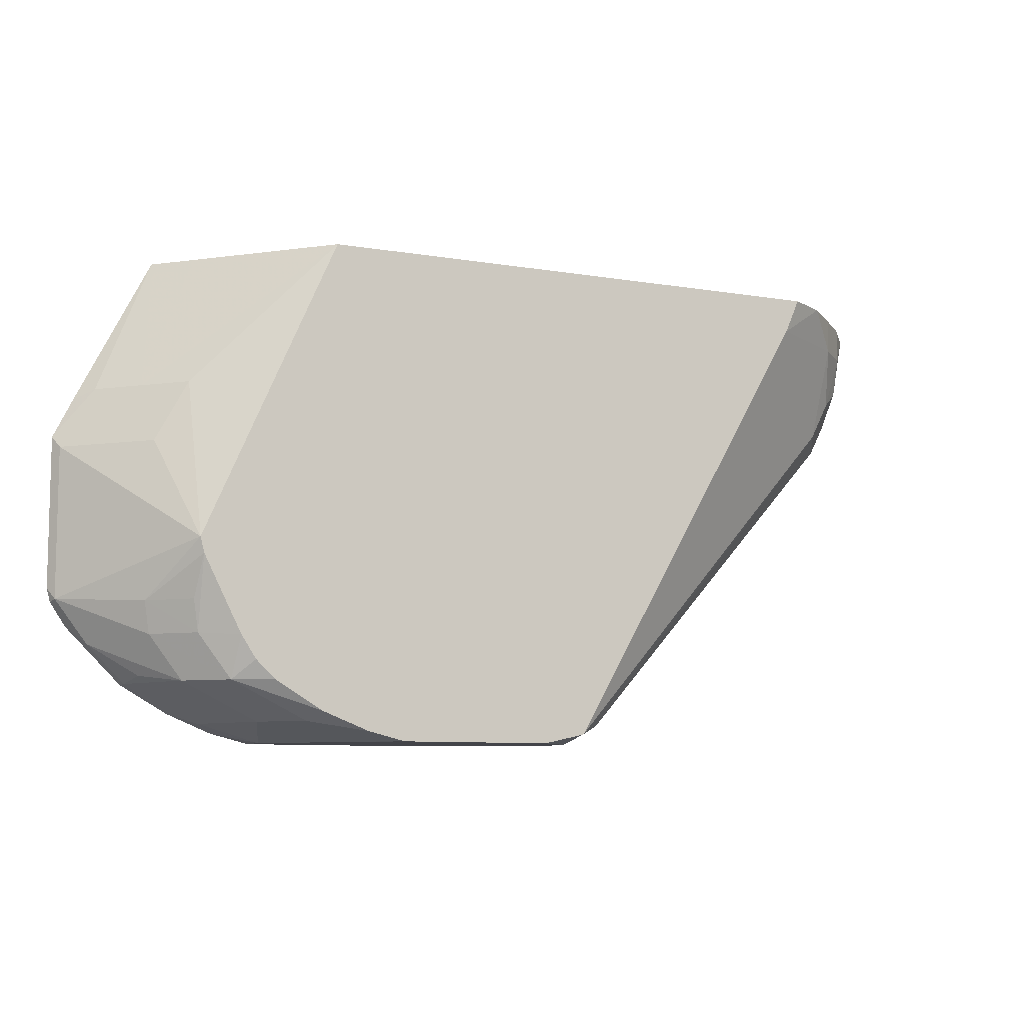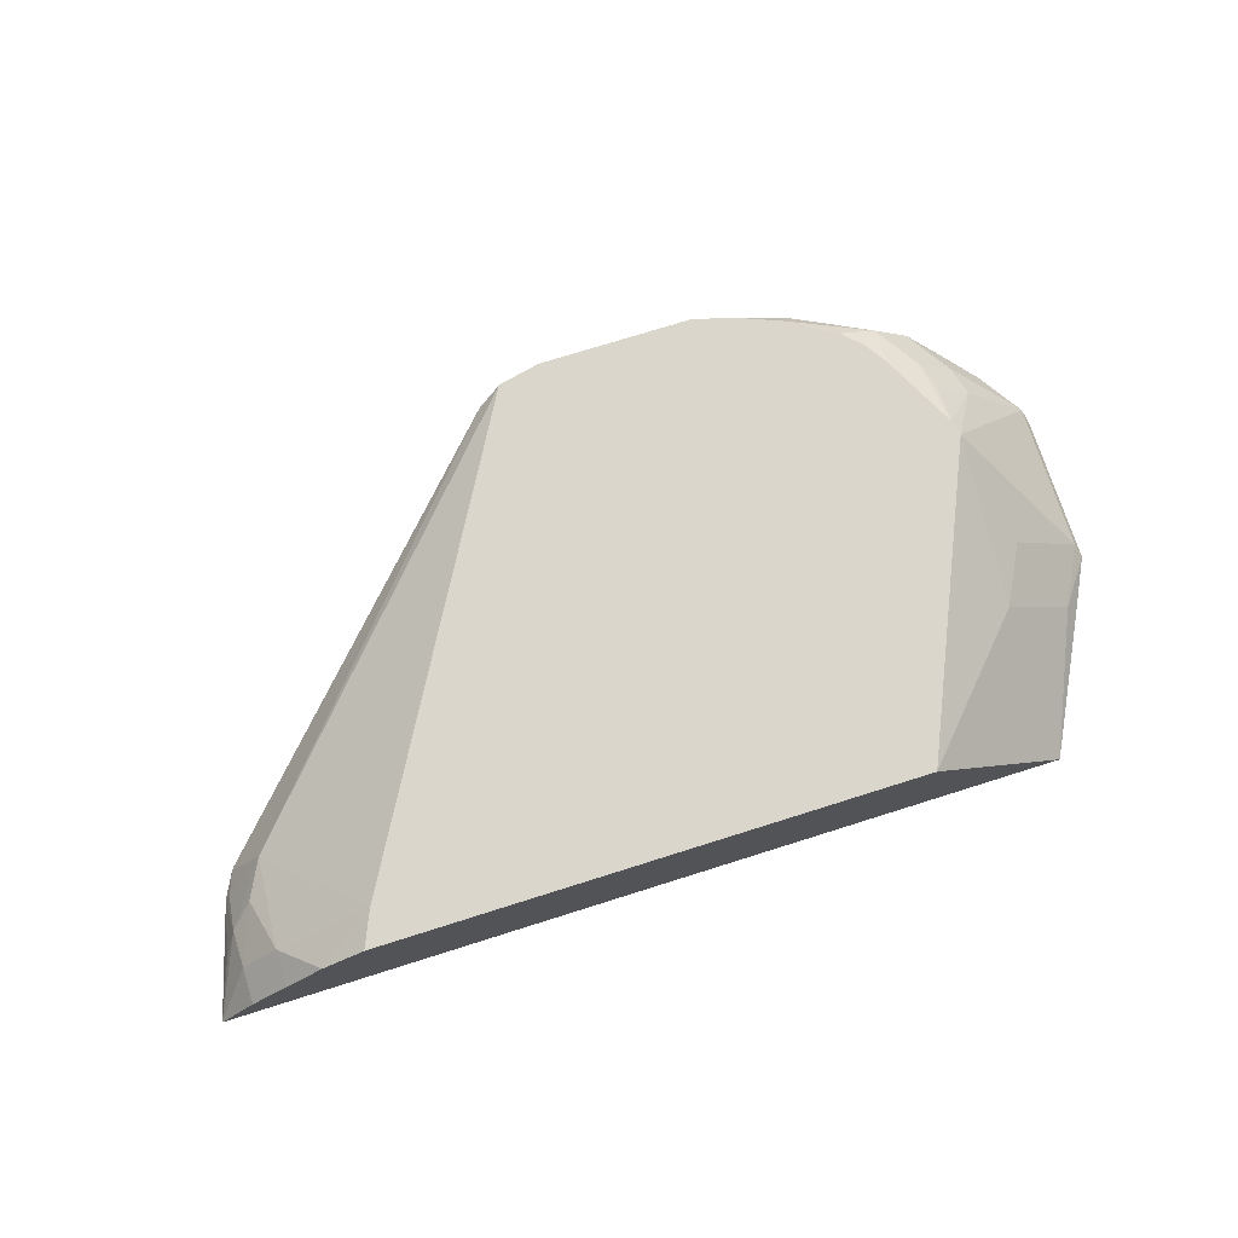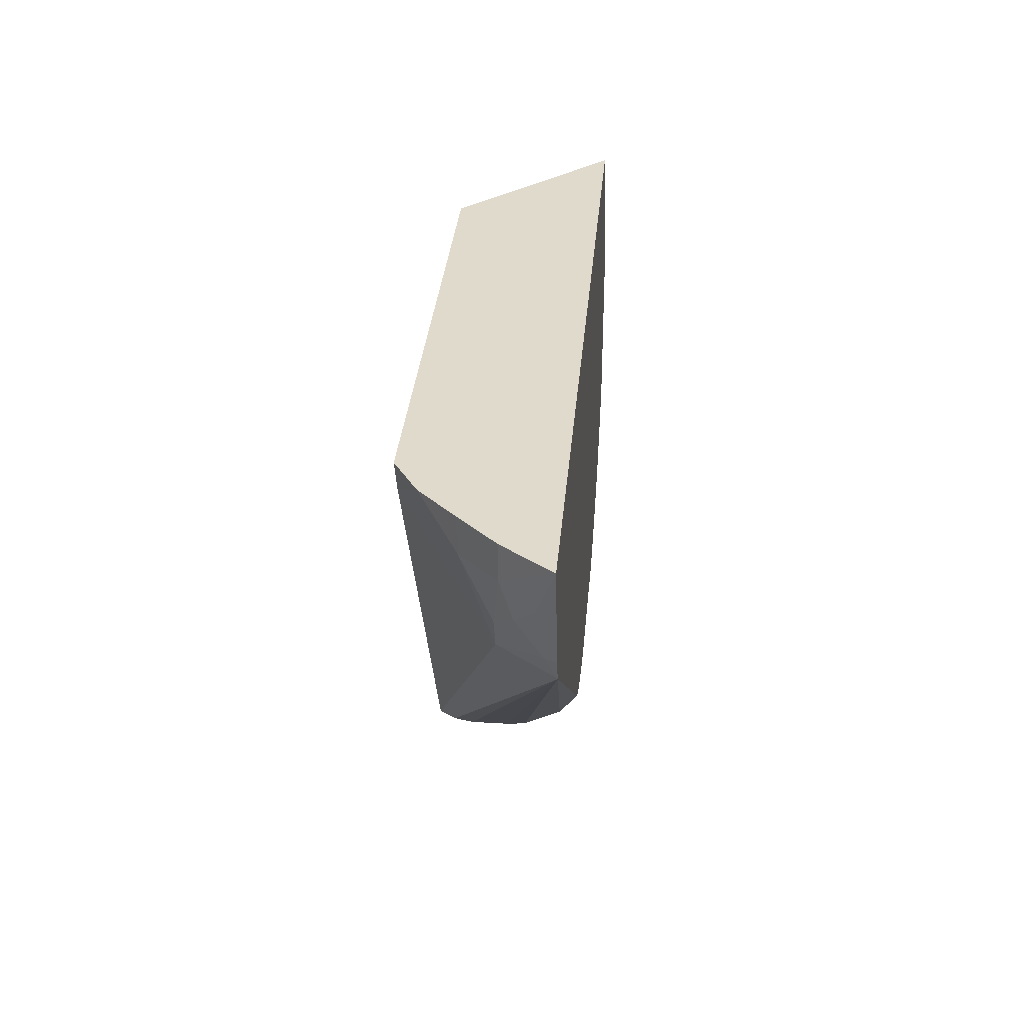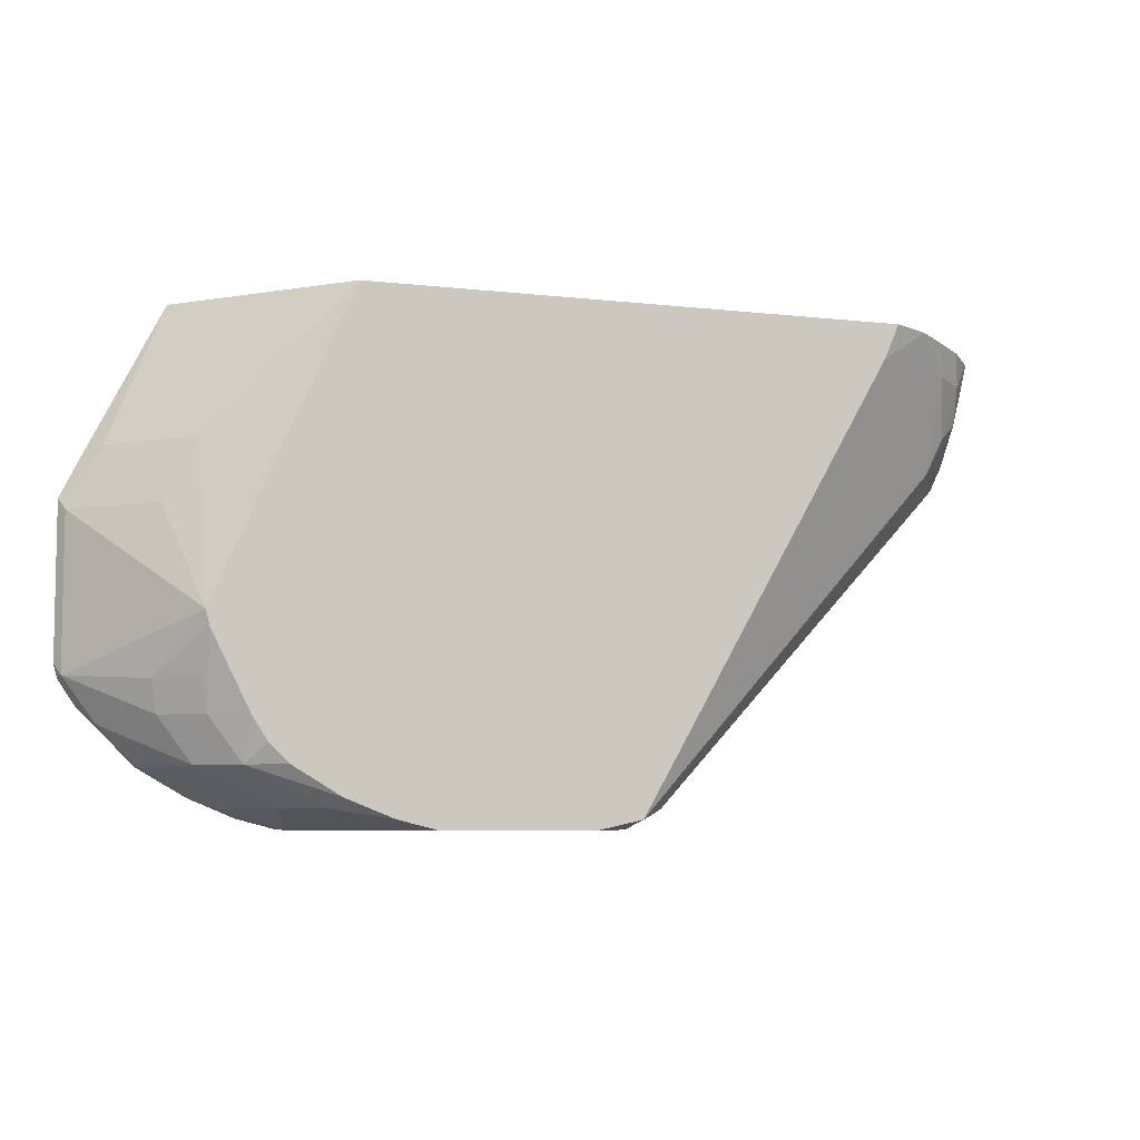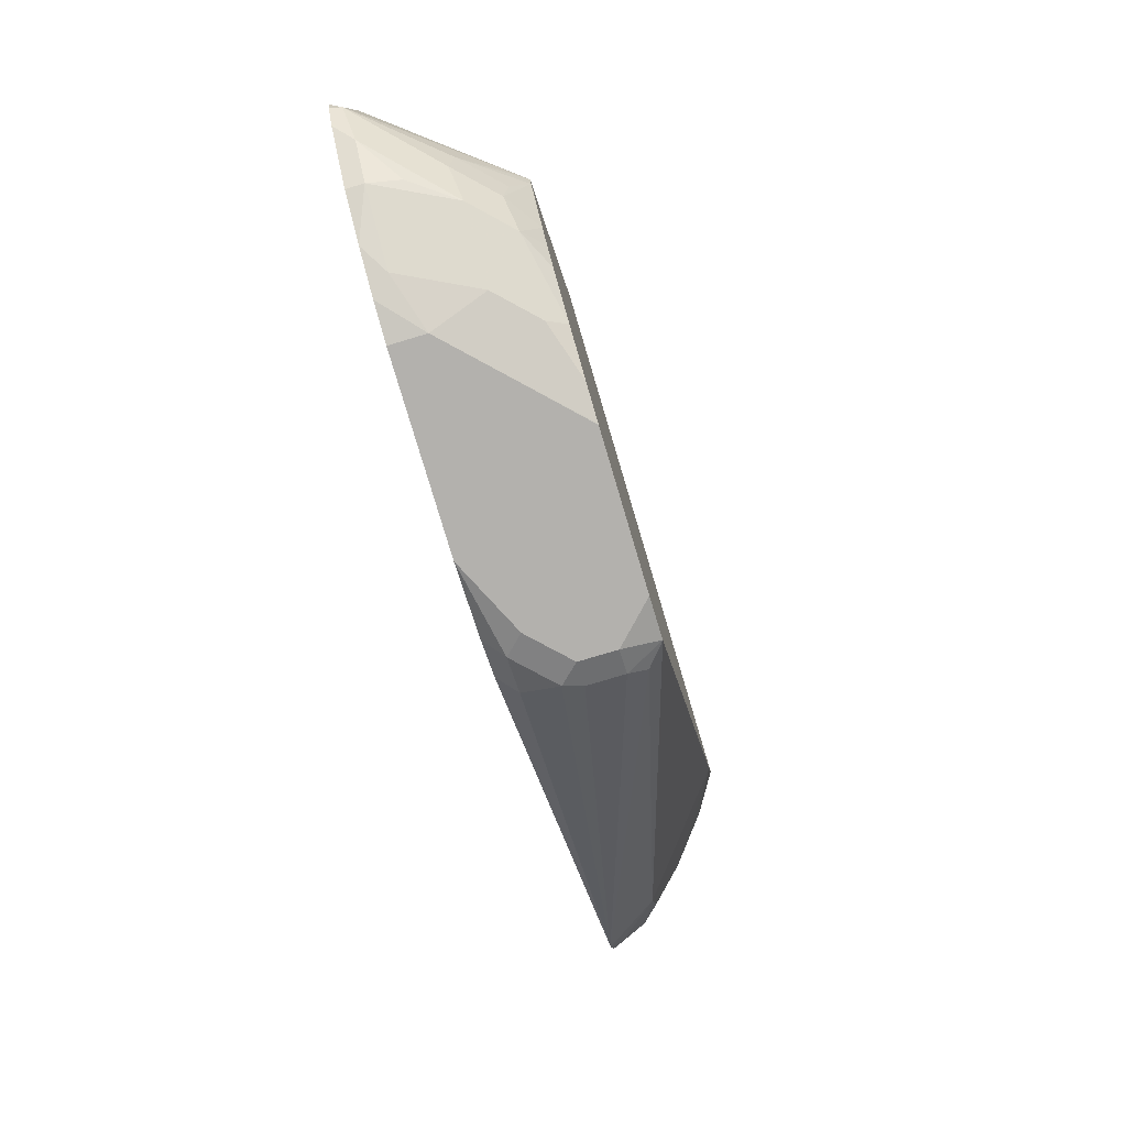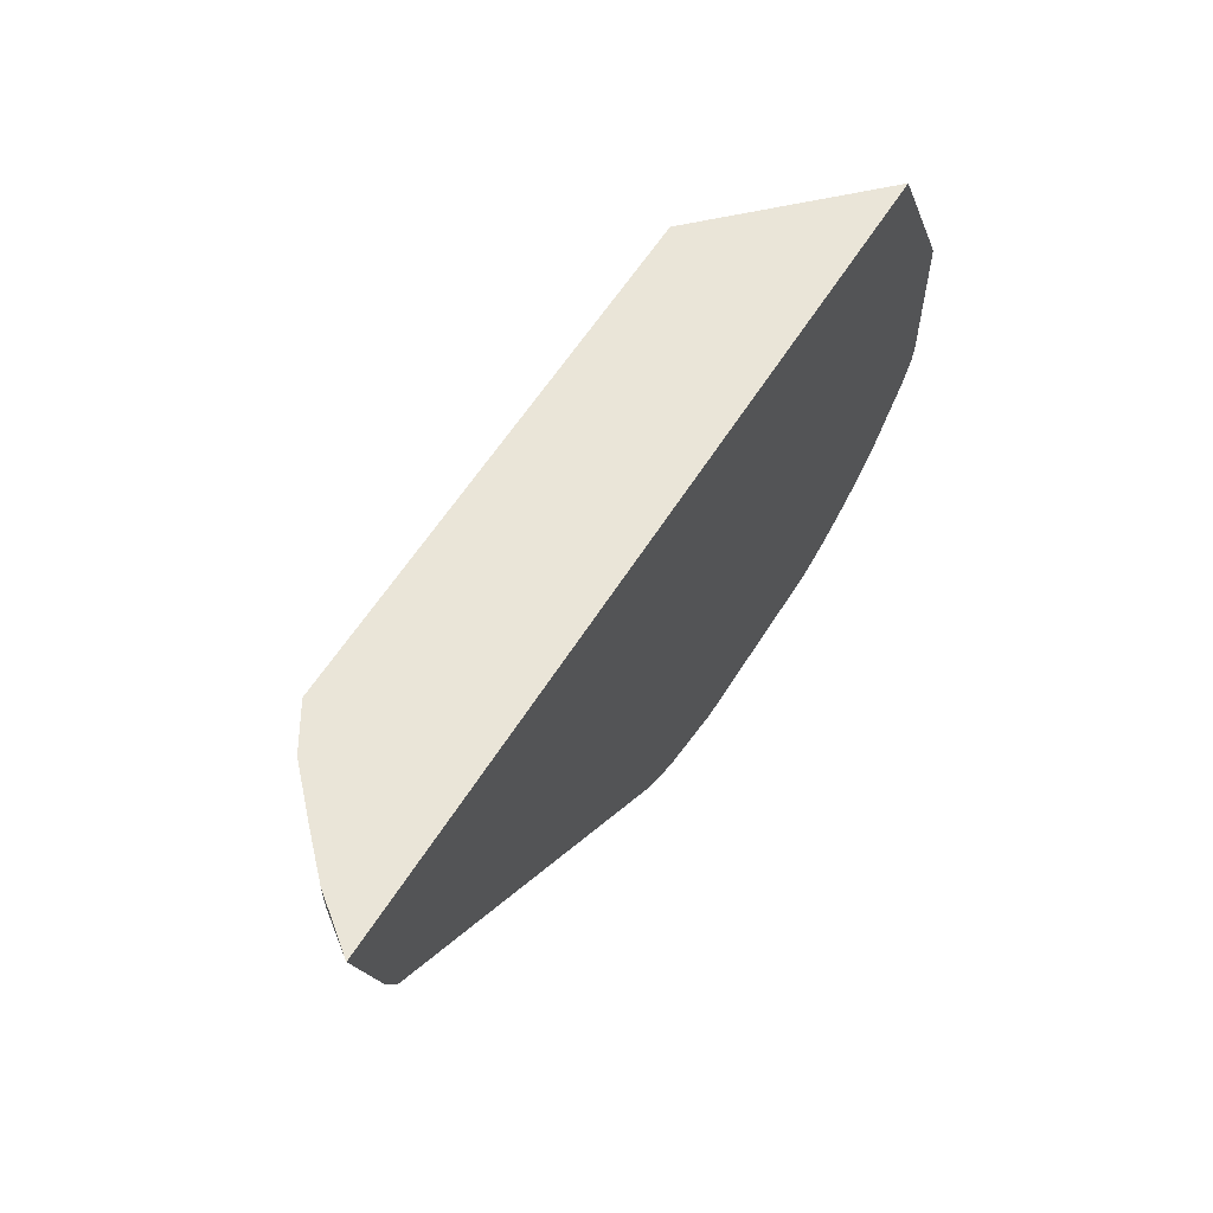
<metadata>
{"format":"obj","ext":"obj","renderer":"f3d","projection":"perspective","resolution":1024,"background":"white","views":[{"elev":-8.5,"azim":-24.5,"up":"+Y"},{"elev":73.6,"azim":162.5,"up":"+Z"},{"elev":32.5,"azim":94.9,"up":"+Y"},{"elev":-6.7,"azim":-18.8,"up":"+Y"},{"elev":-79.3,"azim":-73.4,"up":"+Y"},{"elev":59.0,"azim":121.7,"up":"+Y"}]}
</metadata>
<code>
v -0.4363 -0.4686 0.4201
v -0.4444 -0.4605 0.4444
v -0.4605 -0.4605 0.4121
v -0.453 -0.4643 0.4045
v -0.4363 -0.4686 0.4045
v -0.4201 -0.4686 0.4363
v -0.4336 -0.4659 0.4336
v -0.4013 -0.4659 0.4659
v -0.4282 -0.4605 0.4605
v -0.4605 -0.4444 0.4605
v -0.4767 -0.4444 0.4444
v -0.4928 -0.4444 0.4121
v -0.4724 -0.4562 0.4045
v -0.3555 -0.4686 0.4045
v -0.404 -0.4686 0.4525
v -0.3884 -0.4685 0.4685
v -0.4038 -0.4646 0.4685
v -0.4242 -0.4565 0.4685
v -0.4444 -0.4444 0.4685
v -0.4526 -0.4364 0.4685
v -0.4589 -0.4266 0.4685
v -0.474 -0.4255 0.4578
v -0.4901 -0.4255 0.4417
v -0.509 -0.4282 0.4121
v -0.4901 -0.4417 0.4255
v -0.5004 -0.4368 0.4045
v -0.4928 -0.4444 0.4045
v -0.3232 -0.4608 0.4045
v -0.3151 -0.4646 0.4121
v -0.3232 -0.4686 0.4201
v -0.3878 -0.4686 0.4685
v -0.4751 -0.3943 0.4685
v -0.4767 -0.4121 0.4605
v -0.4928 -0.4121 0.4444
v -0.5224 -0.4094 0.4094
v -0.5176 -0.4191 0.4045
v -0.5166 -0.4206 0.4045
v -0.3076 -0.4532 0.4045
v -0.299 -0.4565 0.4121
v -0.299 -0.4646 0.4282
v -0.3071 -0.4686 0.4363
v -0.3231 -0.4686 0.4685
v -0.4767 -0.3877 0.4685
v -0.5224 -0.3447 0.4094
v -0.5249 -0.4045 0.4045
v -0.5234 -0.4103 0.4045
v -0.3065 -0.4527 0.4045
v -0.1439 -0.3191 0.4045
v -0.2963 -0.4632 0.4363
v -0.2963 -0.4632 0.4525
v -0.3071 -0.4686 0.4525
v -0.3051 -0.4646 0.4685
v -0.4767 -0.3191 0.4444
v -0.4901 -0.3447 0.4417
v -0.5063 -0.3447 0.4255
v -0.4202 -0.2595 0.4685
v -0.509 -0.3191 0.4121
v -0.5249 -0.3399 0.4045
v -0.1431 -0.318 0.4045
v -0.1576 -0.3151 0.4282
v -0.2949 -0.4605 0.4605
v -0.3049 -0.4645 0.4685
v -0.4928 -0.3191 0.4282
v -0.4605 -0.2595 0.4282
v -0.1907 -0.2595 0.4685
v -0.5166 -0.3229 0.4045
v -0.4838 -0.2595 0.4049
v -0.4842 -0.2595 0.4045
v -0.1376 -0.307 0.4045
v -0.1401 -0.307 0.4094
v -0.1394 -0.2909 0.4201
v -0.1495 -0.299 0.4282
v -0.1562 -0.2747 0.4417
v -0.1972 -0.2747 0.4685
v -0.4696 -0.2595 0.4192
v -0.1939 -0.2669 0.4685
v -0.1735 -0.2595 0.4582
v -0.1239 -0.2595 0.4045
v -0.1239 -0.2595 0.4046
v -0.1333 -0.2828 0.4121
v -0.1401 -0.2747 0.4255
v -0.1562 -0.2595 0.4417
v -0.1728 -0.2595 0.4578
v -0.1401 -0.2595 0.4255
f 43 53 54
f 44 57 58
f 43 54 55
f 43 55 44
f 43 56 53
f 44 55 63
f 44 63 57
f 48 50 49
f 48 60 61
f 48 61 50
f 53 56 63
f 50 61 62
f 50 62 52
f 50 52 51
f 42 51 52
f 53 63 54
f 48 59 60
f 40 48 49
f 34 43 35
f 40 50 51
f 28 38 29
f 54 63 55
f 29 38 39
f 29 39 40
f 29 40 41
f 29 41 30
f 32 43 34
f 32 34 33
f 35 43 44
f 35 44 58
f 35 58 45
f 35 45 46
f 35 46 36
f 38 47 39
f 39 47 48
f 39 48 40
f 40 49 50
f 40 51 41
f 56 64 63
f 69 78 79
f 56 77 83
f 63 75 67
f 65 76 77
f 69 79 80
f 69 80 71
f 69 71 70
f 71 81 72
f 71 80 79
f 71 79 81
f 72 81 73
f 73 81 84
f 73 84 82
f 73 82 83
f 73 83 74
f 74 83 76
f 76 83 77
f 79 84 81
f 24 36 37
f 63 64 75
f 56 65 77
f 60 62 61
f 60 73 74
f 56 83 82
f 56 82 84
f 56 84 79
f 56 79 78
f 56 78 68
f 56 68 67
f 56 67 75
f 56 75 64
f 57 66 58
f 57 63 67
f 57 67 68
f 57 68 66
f 59 69 70
f 59 70 60
f 60 70 71
f 60 71 72
f 60 72 73
f 60 74 62
f 24 35 36
f 23 35 24
f 2 8 9
f 4 13 27
f 4 27 26
f 4 26 37
f 4 37 36
f 4 36 46
f 4 46 45
f 4 45 58
f 4 66 68
f 4 68 78
f 4 78 69
f 4 69 59
f 4 59 48
f 4 48 47
f 4 47 38
f 4 38 28
f 4 28 14
f 4 14 5
f 3 13 4
f 6 15 16
f 3 12 13
f 2 11 12
f 23 34 35
f 1 2 3
f 1 3 4
f 1 4 5
f 1 5 14
f 1 14 30
f 1 30 41
f 1 41 51
f 1 51 42
f 1 42 31
f 1 31 15
f 1 15 6
f 1 6 7
f 1 7 2
f 2 7 8
f 2 9 10
f 2 10 11
f 2 12 3
f 6 16 7
f 4 58 66
f 8 16 17
f 16 42 52
f 16 52 62
f 16 62 74
f 16 74 76
f 16 76 65
f 16 65 56
f 16 56 43
f 16 43 32
f 7 16 8
f 16 21 20
f 16 20 19
f 16 19 18
f 16 18 17
f 21 32 22
f 22 32 33
f 22 33 34
f 22 34 23
f 16 31 42
f 15 31 16
f 16 32 21
f 14 28 29
f 14 29 30
f 9 17 18
f 9 18 10
f 10 18 19
f 10 19 20
f 8 17 9
f 10 21 22
f 10 22 23
f 10 23 11
f 10 20 21
f 11 24 25
f 11 25 12
f 12 26 27
f 12 27 13
f 12 25 24
f 12 24 37
f 11 23 24
f 12 37 26

</code>
